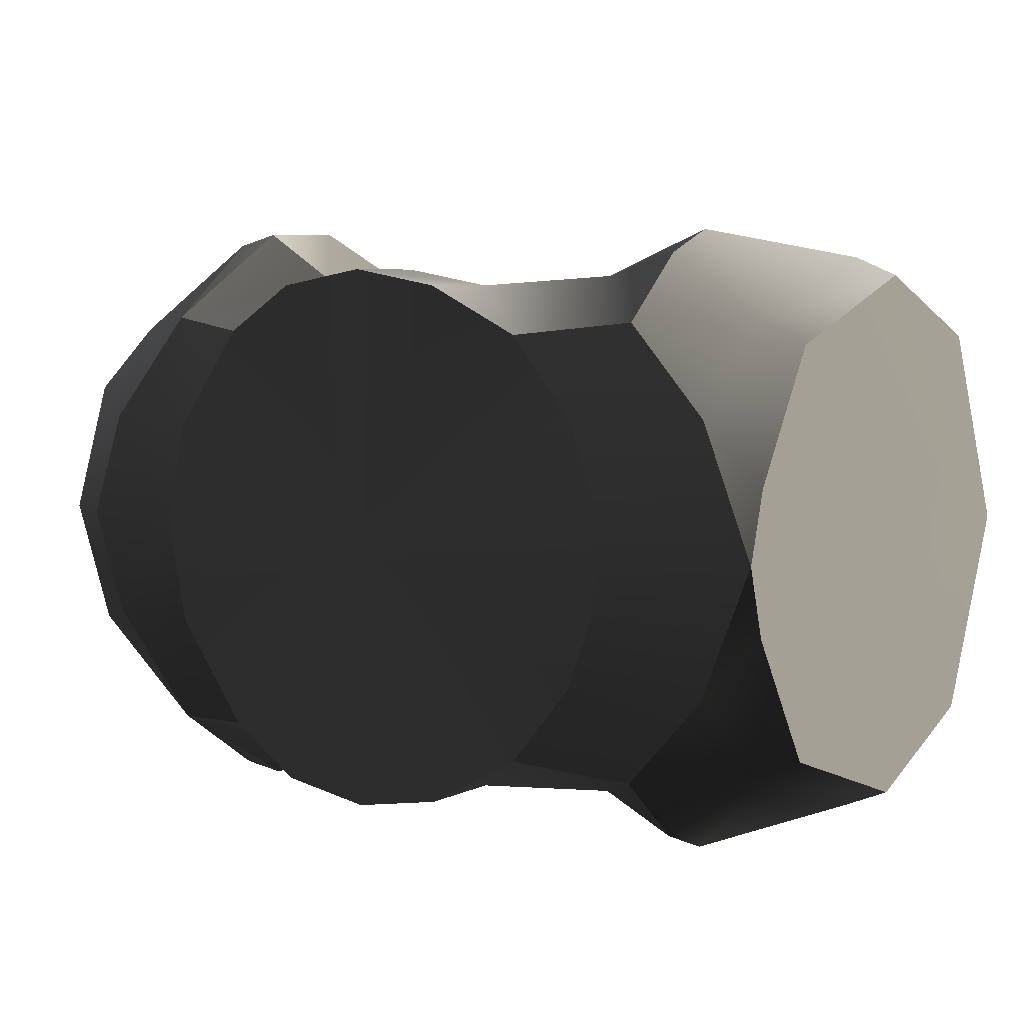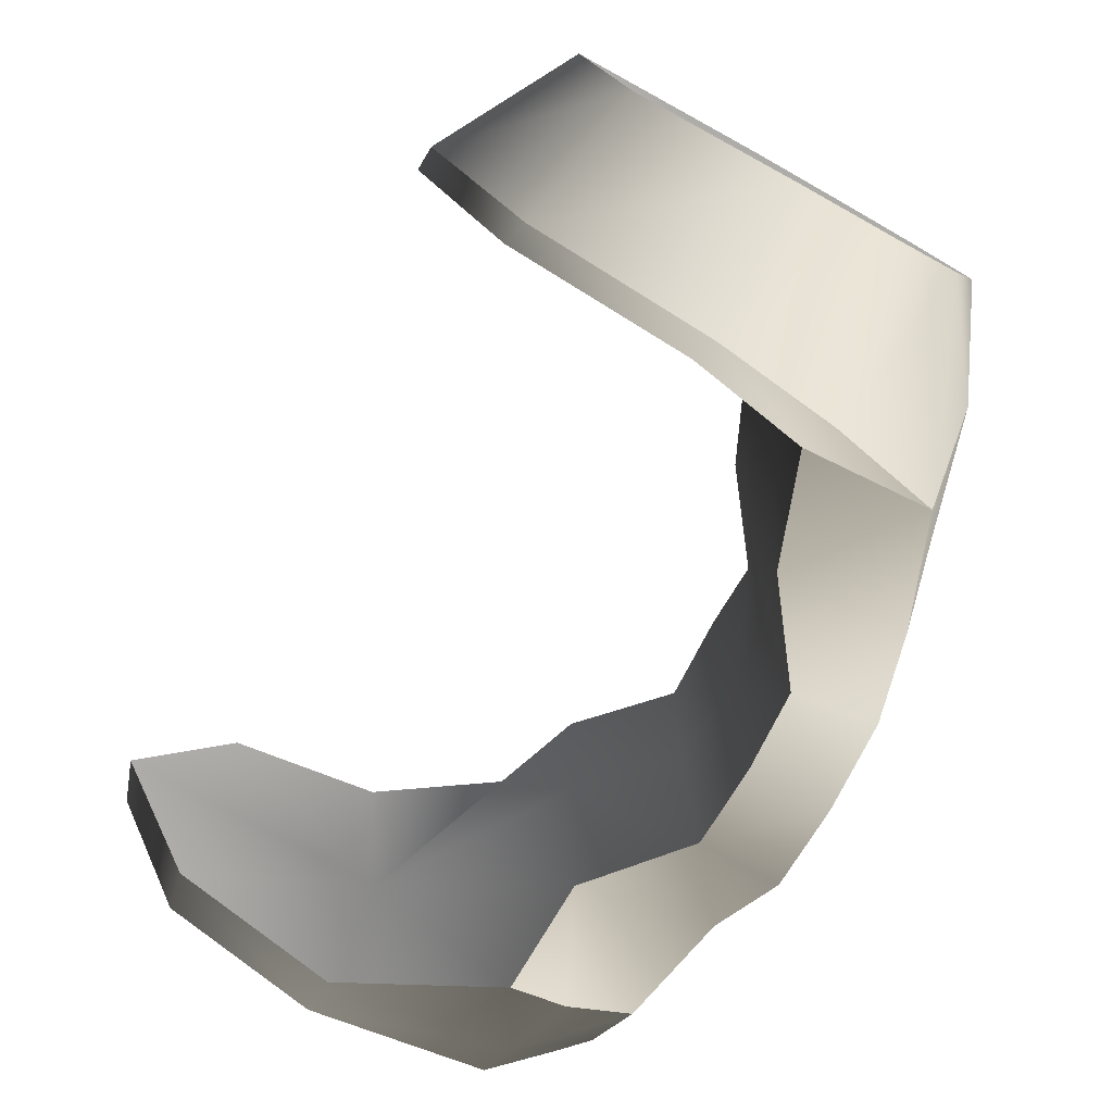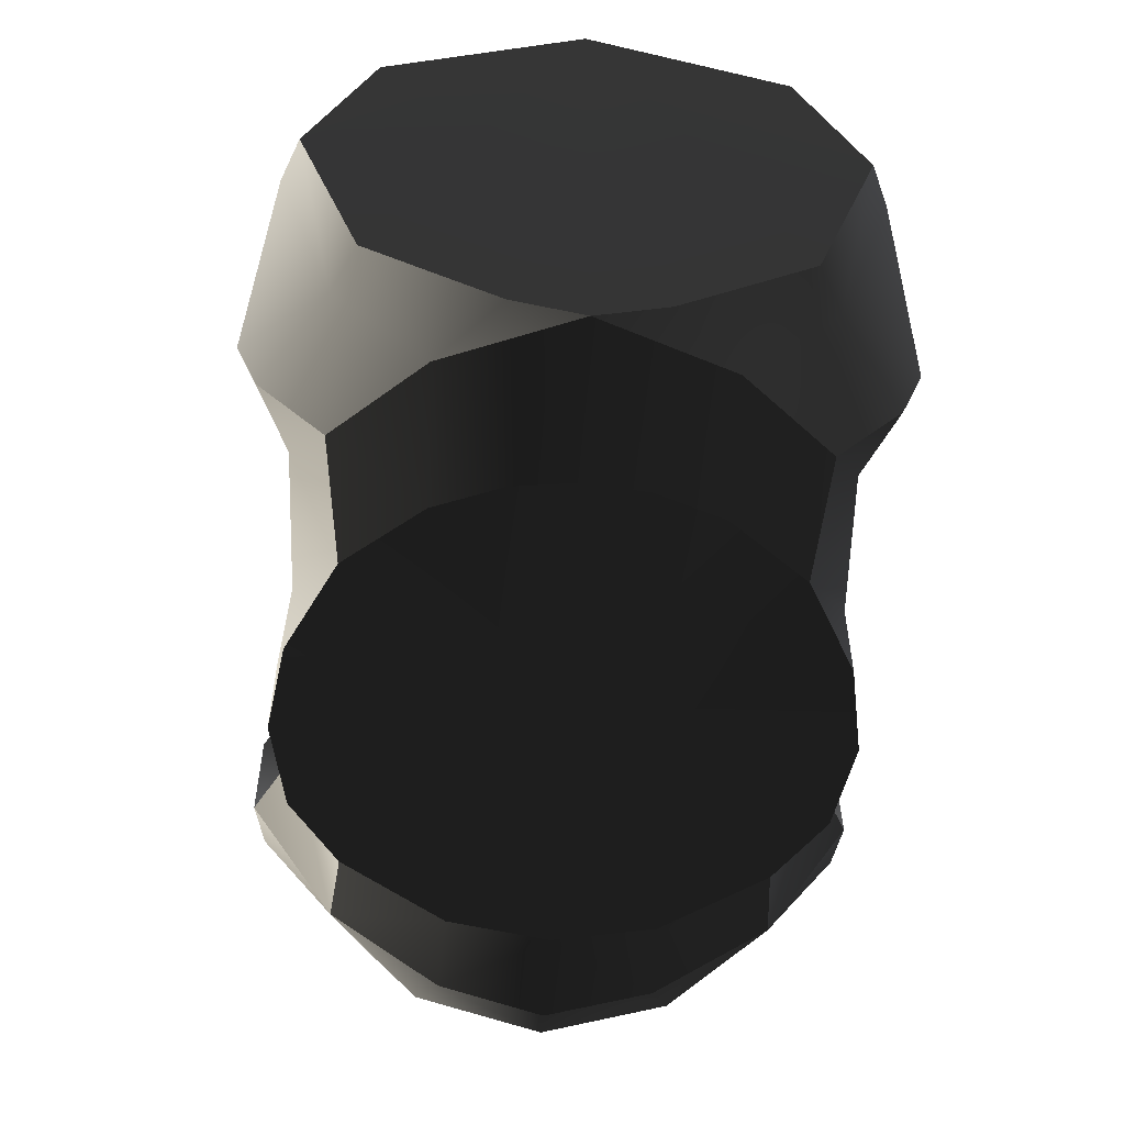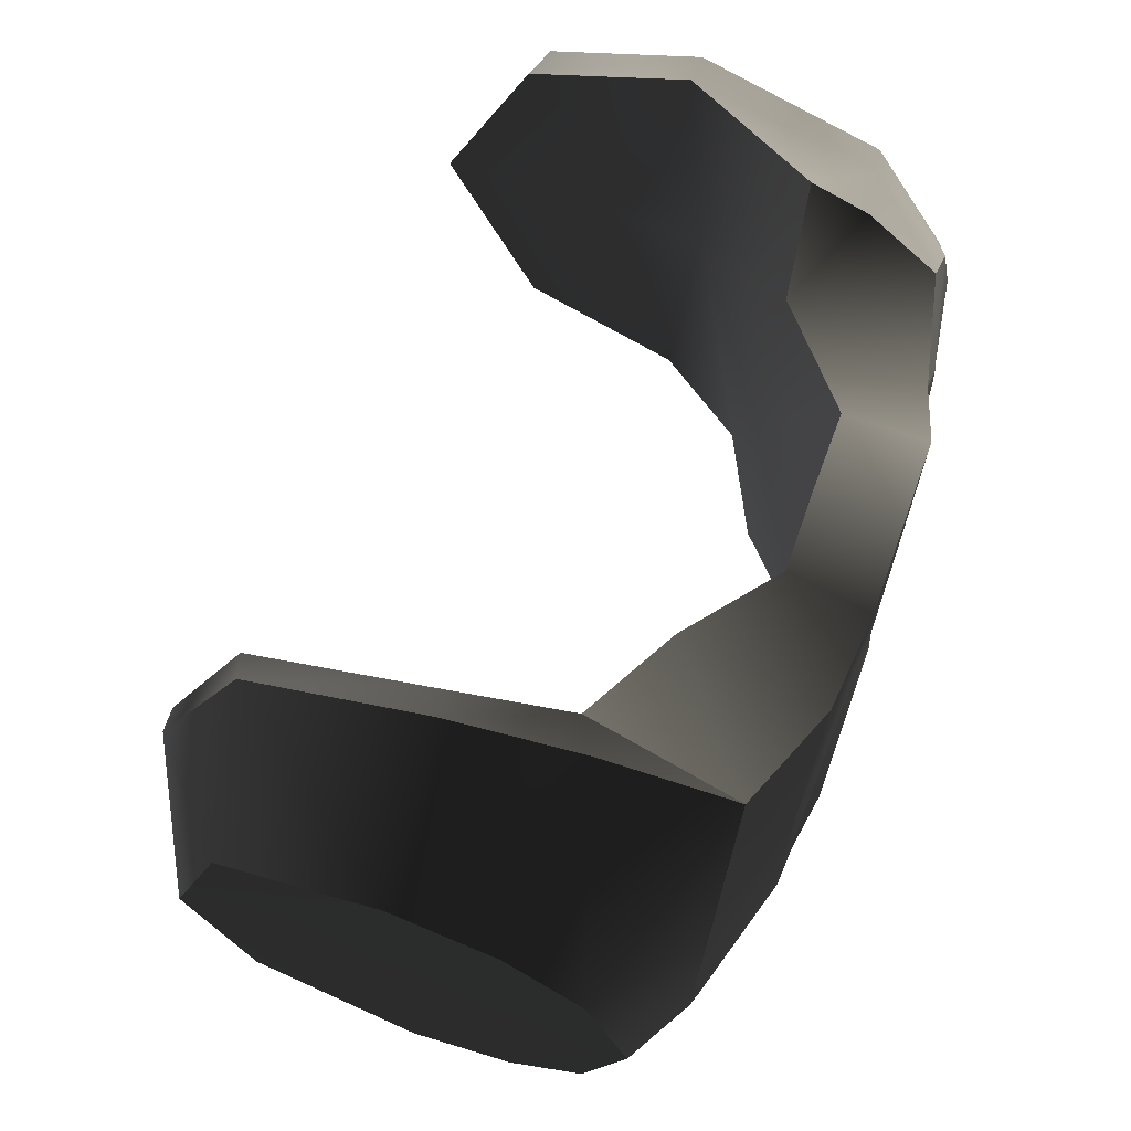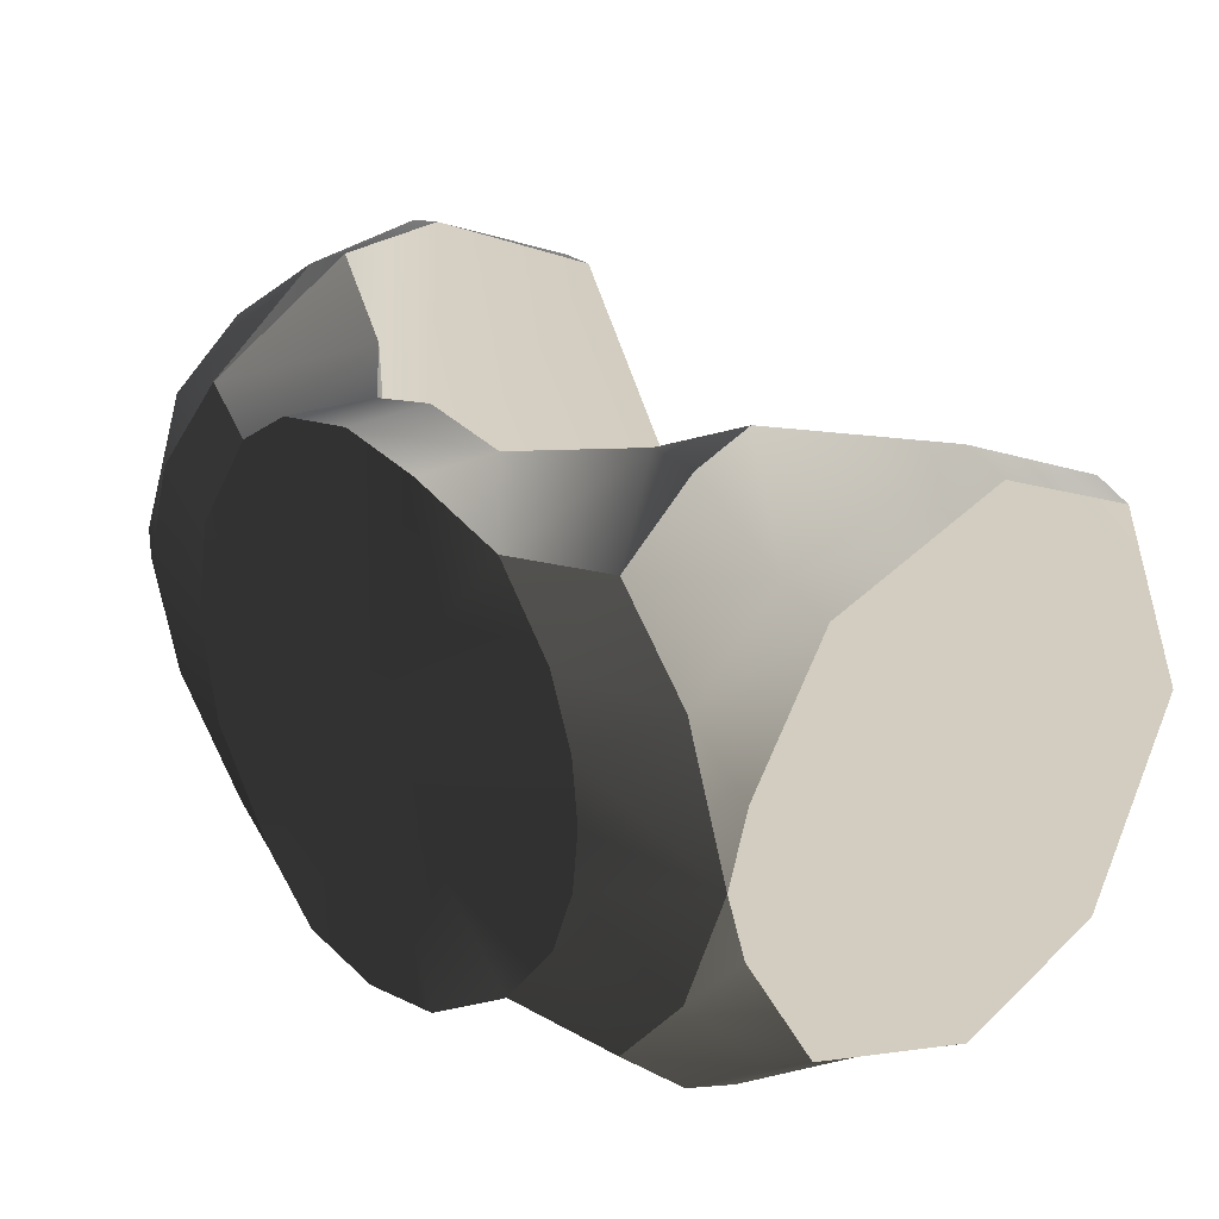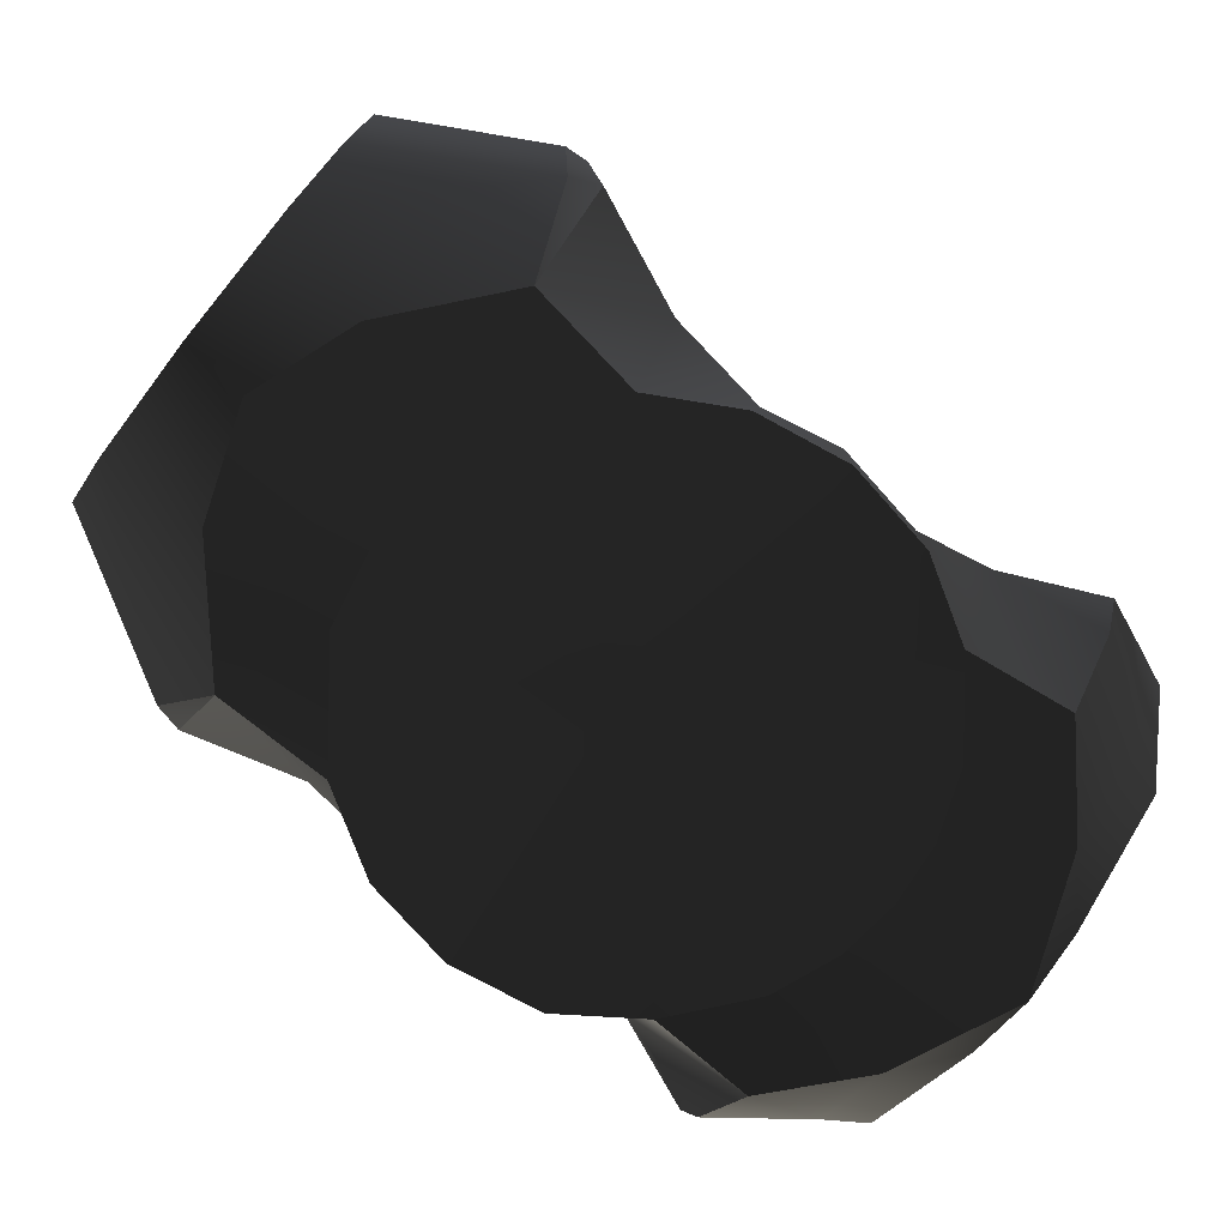
<metadata>
{"format":"obj","ext":"obj","renderer":"f3d","projection":"perspective","resolution":1024,"background":"white","views":[{"elev":5.9,"azim":35.0,"up":"+Z"},{"elev":-77.0,"azim":-119.3,"up":"+Z"},{"elev":-53.4,"azim":87.1,"up":"+Y"},{"elev":65.9,"azim":-70.2,"up":"+Z"},{"elev":24.5,"azim":49.3,"up":"+Z"},{"elev":-77.7,"azim":-38.3,"up":"+Y"}]}
</metadata>
<code>
v  0.0388 0.1836 -0.0462
v  0.0646 0.1897 -0.049
v  0.0529 0.1836 -0.029
v  0.0849 0.2087 -0.0495
v  0.0849 0.2534 -0.063
v  0.0943 0.2537 -0.059
v  0.0416 0.2174 -0.0588
v  0.0646 0.22 -0.069
v  0.0646 0.2066 -0.0638
v  0.0849 0.3129 -0
v  0.0943 0.3091 -0
v  0.0942 0.2896 -0.0447
v  0.0846 0.2476 -0
v  0.0943 0.1929 -0.0155
v  0.0943 0.2108 -0.0443
v  0.0821 0.1897 -0.0292
v  0.0943 0.1883 -0
v  0.0207 0.179 -0.0567
v  0.0207 0.1985 -0.0567
v  0.02 0.2001 -0
v  0.0409 0.2191 -0
v  0 0.179 -0.0603
v  0 0.1985 -0.0603
v  0 0.1969 -0
v  -0.0696 0.2964 -0.0521
v  -0.0755 0.2947 -0.0533
v  -0.0755 0.3195 0
v  -0.0174 0.1985 -0.0567
v  -0.0167 0.2001 0
v  -0.0696 0.3197 0
v  -0.0696 0.2476 0
v  -0.0854 0.1903 -0.0245
v  -0.0942 0.1904 0
v  -0.1093 0.199 0
v  -0.0696 0.2534 -0.0701
v  -0.075 0.251 -0.0698
v  -0.0646 0.1911 -0.049
v  -0.0388 0.1812 -0.0462
v  -0.0557 0.1814 -0.0231
v  -0.1093 0.2499 -0.0509
v  -0.1086 0.288 -0.0381
v  -0.1093 0.2261 -0.045
v  -0.0649 0.2254 0
v  -0.0649 0.2254 -0.0695
v  -0.1093 0.2089 -0.0302
v  -0.0714 0.221 -0.0667
v  -0.0388 0.2147 -0.0588
v  -0.0382 0.2163 0
v  0.0849 0.2915 -0.0473
v  0.0587 0.1836 -0.014
v  0.0603 0.1836 -0
v  -0.0603 0.1813 0
v  0.0388 0.1836 0.0462
v  0.0529 0.1836 0.029
v  0.0646 0.1897 0.049
v  0.0943 0.2537 0.059
v  0.0849 0.2534 0.063
v  0.0849 0.2087 0.0495
v  0.0416 0.2174 0.0588
v  0.0646 0.2066 0.0638
v  0.0646 0.22 0.069
v  0.0849 0.2915 0.0473
v  0.0942 0.2896 0.0447
v  0.0943 0.2108 0.0443
v  0.0821 0.1897 0.0292
v  0.0943 0.1929 0.0155
v  0.0207 0.1985 0.0567
v  0 0.1985 0.0603
v  0 0.179 0.0603
v  -0.0696 0.2964 0.0521
v  -0.0174 0.1985 0.0567
v  -0.0696 0.2534 0.0701
v  -0.0854 0.1903 0.0245
v  -0.1093 0.2089 0.0302
v  -0.0755 0.2947 0.0533
v  -0.0646 0.1911 0.049
v  -0.0557 0.1814 0.0231
v  -0.0388 0.1812 0.0462
v  -0.1086 0.288 0.0381
v  -0.1093 0.2499 0.0509
v  -0.1093 0.3008 0
v  -0.1093 0.2261 0.045
v  -0.0714 0.221 0.0667
v  -0.075 0.251 0.0698
v  -0.0649 0.2254 0.0695
v  -0.0206 0.179 0.0567
v  -0.0388 0.2147 0.0588
v  0.0587 0.1836 0.014
v  0 0.179 -0
v  0.0207 0.179 0.0567
v  -0.0206 0.179 -0.0567
g Cylinder
f 1 2 3
f 4 5 6
f 7 8 9
f 10 11 12
f 13 8 7
f 11 14 15
f 16 14 17
f 1 18 19
f 19 20 21
f 22 23 19
f 19 23 24
f 25 26 27
f 28 29 24
f 25 30 31
f 32 33 34
f 35 36 26
f 37 38 39
f 26 36 40
f 27 26 41
f 42 40 36
f 31 43 44
f 45 42 46
f 38 47 28
f 48 29 28
f 28 23 22
f 43 48 47
f 34 40 42
f 49 12 6
f 49 5 13
f 16 50 3
f 17 51 50
f 8 5 4
f 7 9 2
f 36 35 44
f 37 46 44
f 47 38 37
f 15 14 16
f 4 16 2
f 32 37 39
f 32 39 52
f 37 32 45
f 53 54 55
f 56 57 58
f 59 60 61
f 10 62 63
f 61 13 59
f 11 56 64
f 65 17 66
f 53 59 67
f 21 20 67
f 67 68 69
f 67 20 24
f 70 30 27
f 71 68 24
f 70 72 31
f 73 74 34
f 72 70 75
f 76 77 78
f 75 79 80
f 27 81 79
f 82 83 84
f 85 43 31
f 74 76 83
f 78 86 71
f 71 29 48
f 69 68 71
f 87 48 43
f 81 34 80
f 62 57 56
f 62 10 13
f 65 55 54
f 88 51 17
f 61 60 58
f 55 60 59
f 85 72 84
f 76 85 83
f 87 85 76
f 64 58 65
f 58 60 55
f 73 77 76
f 52 77 73
f 76 74 73
f 89 90 69
f 77 89 78
f 38 89 39
f 22 18 89
f 89 86 78
f 69 86 89
f 52 89 77
f 38 91 89
f 89 91 22
f 39 89 52
f 49 10 12
f 15 4 6
f 89 54 53
f 89 18 1
f 51 88 89
f 88 54 89
f 53 90 89
f 89 50 51
f 1 3 89
f 3 50 89
f 8 13 5
f 13 7 21
f 6 12 11
f 11 15 6
f 11 17 14
f 7 1 19
f 7 19 21
f 18 22 19
f 20 19 24
f 30 25 27
f 23 28 24
f 35 25 31
f 45 32 34
f 25 35 26
f 41 26 40
f 81 27 41
f 46 42 36
f 35 31 44
f 37 45 46
f 91 38 28
f 47 48 28
f 91 28 22
f 44 43 47
f 40 34 81
f 34 42 45
f 81 41 40
f 5 49 6
f 10 49 13
f 2 16 3
f 16 17 50
f 9 8 4
f 1 7 2
f 46 36 44
f 44 47 37
f 4 15 16
f 9 4 2
f 33 32 52
f 64 56 58
f 11 10 63
f 13 61 57
f 13 21 59
f 66 17 11
f 11 64 66
f 11 63 56
f 90 53 67
f 59 21 67
f 90 67 69
f 68 67 24
f 75 70 27
f 29 71 24
f 30 70 31
f 33 73 34
f 84 72 75
f 84 75 80
f 75 27 79
f 80 82 84
f 72 85 31
f 82 74 83
f 87 78 71
f 87 71 48
f 86 69 71
f 85 87 43
f 80 79 81
f 34 82 80
f 82 34 74
f 63 62 56
f 57 62 13
f 88 65 54
f 65 88 17
f 57 61 58
f 53 55 59
f 83 85 84
f 78 87 76
f 66 64 65
f 65 58 55
f 33 52 73

</code>
